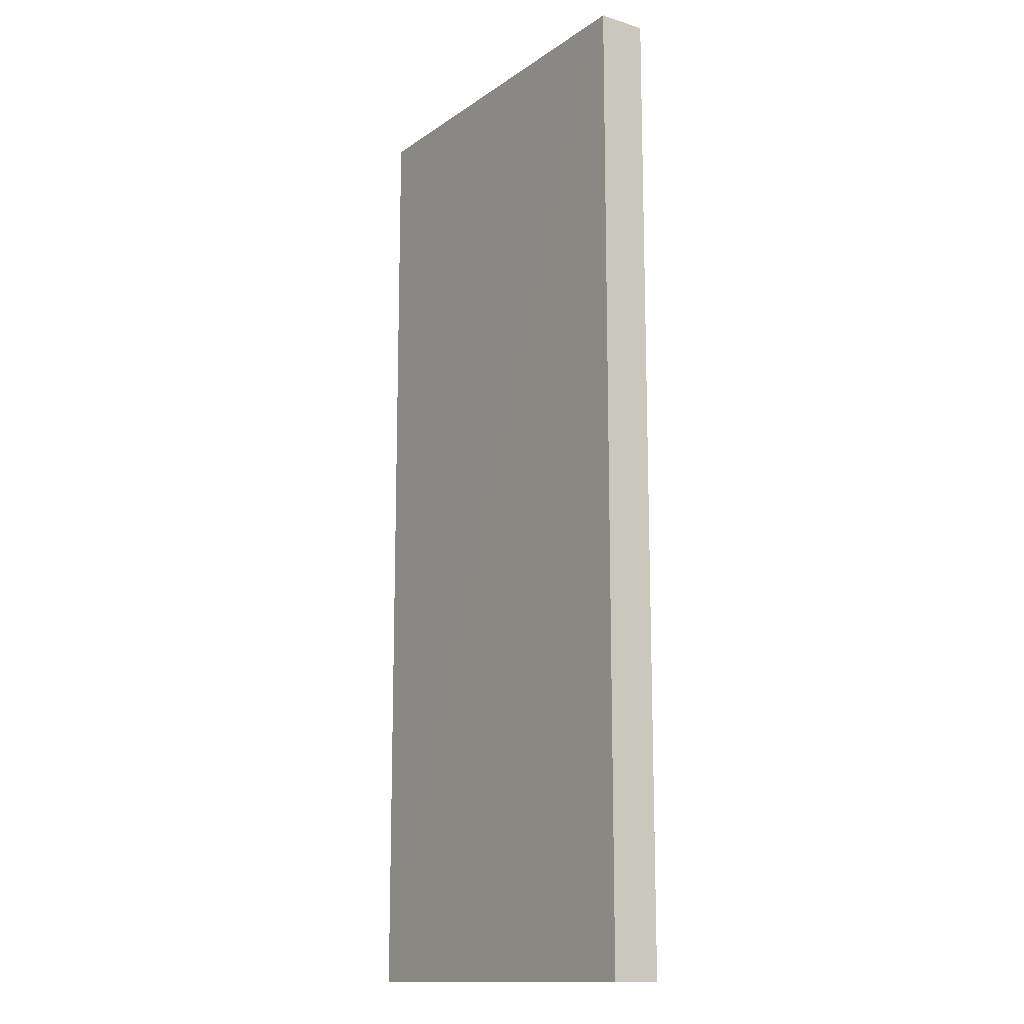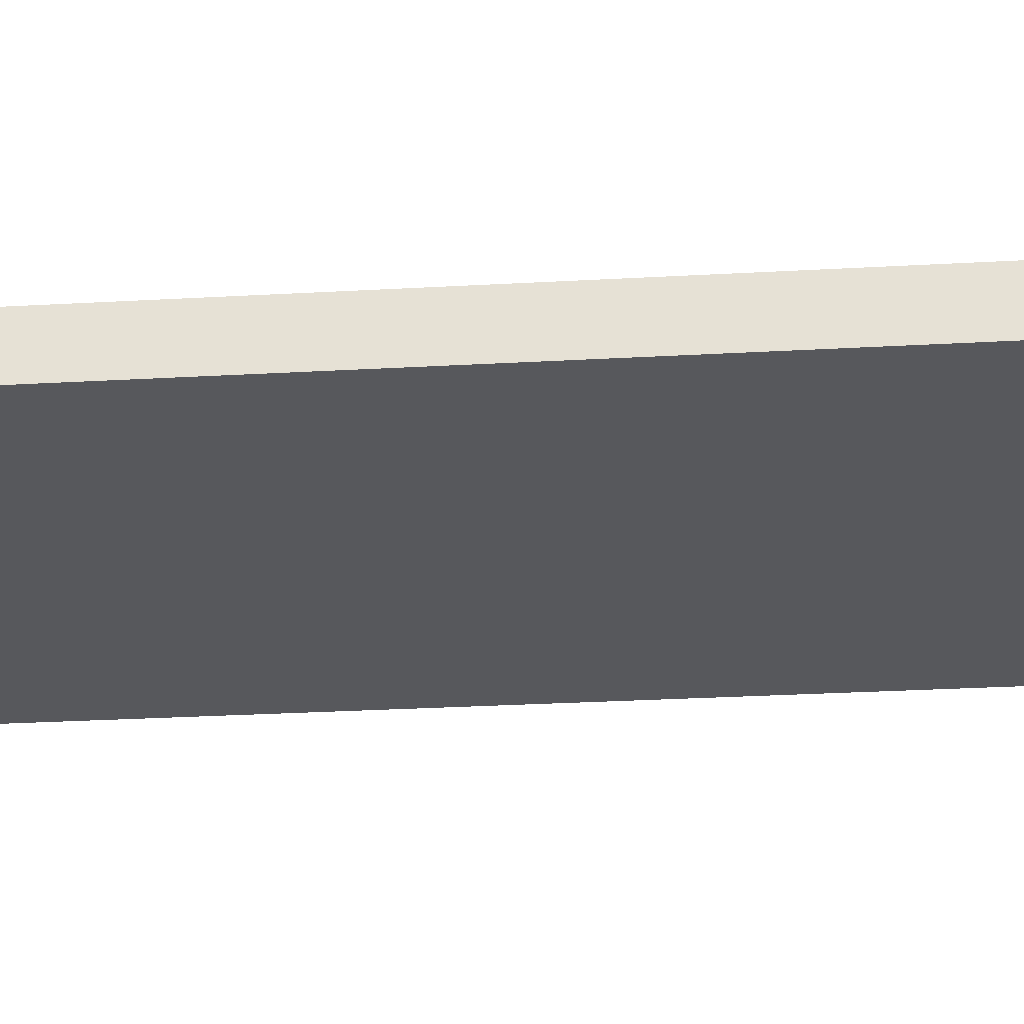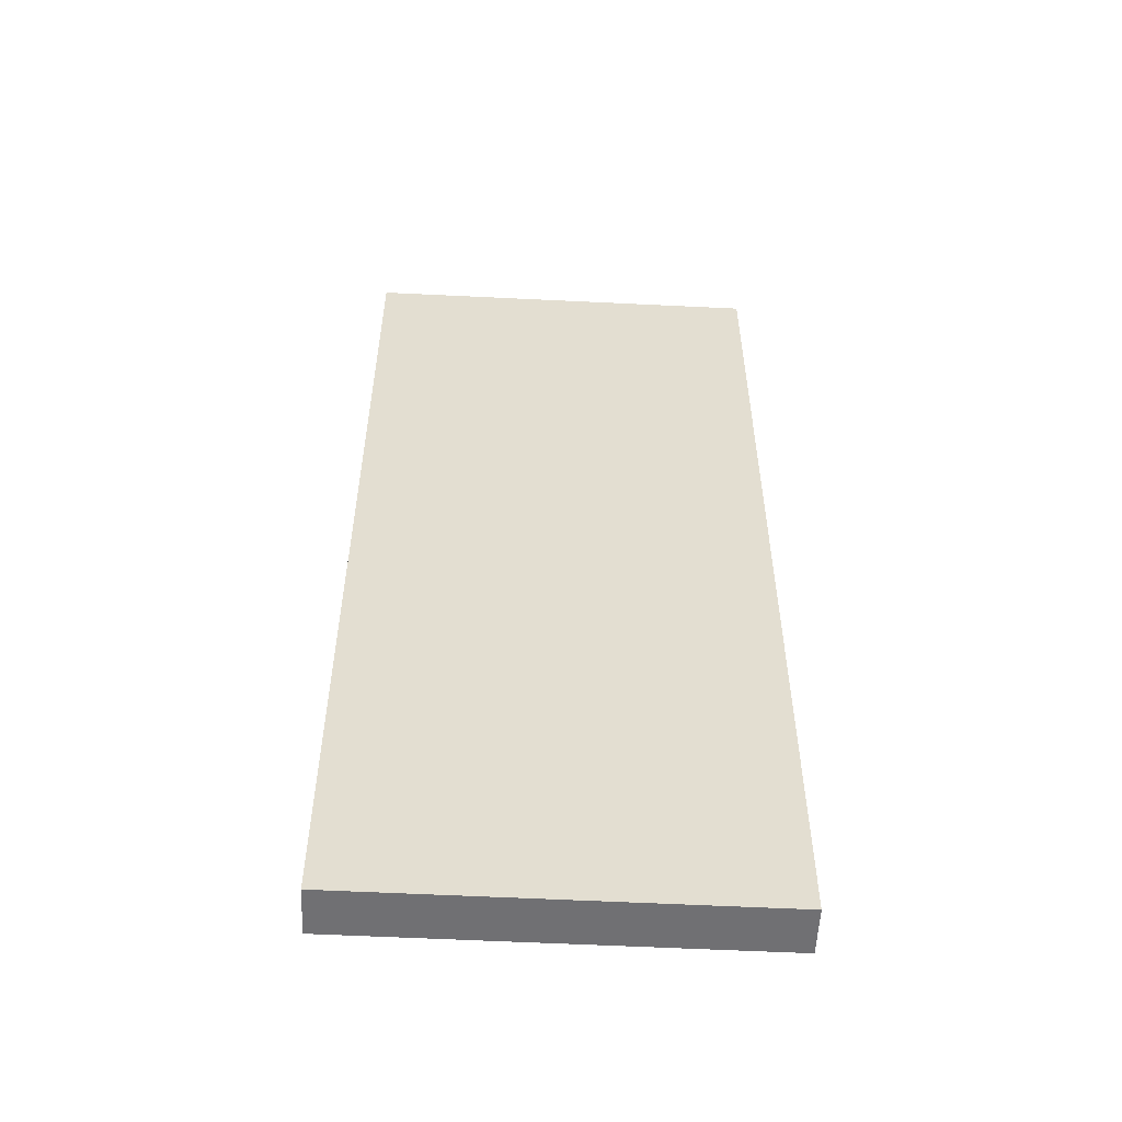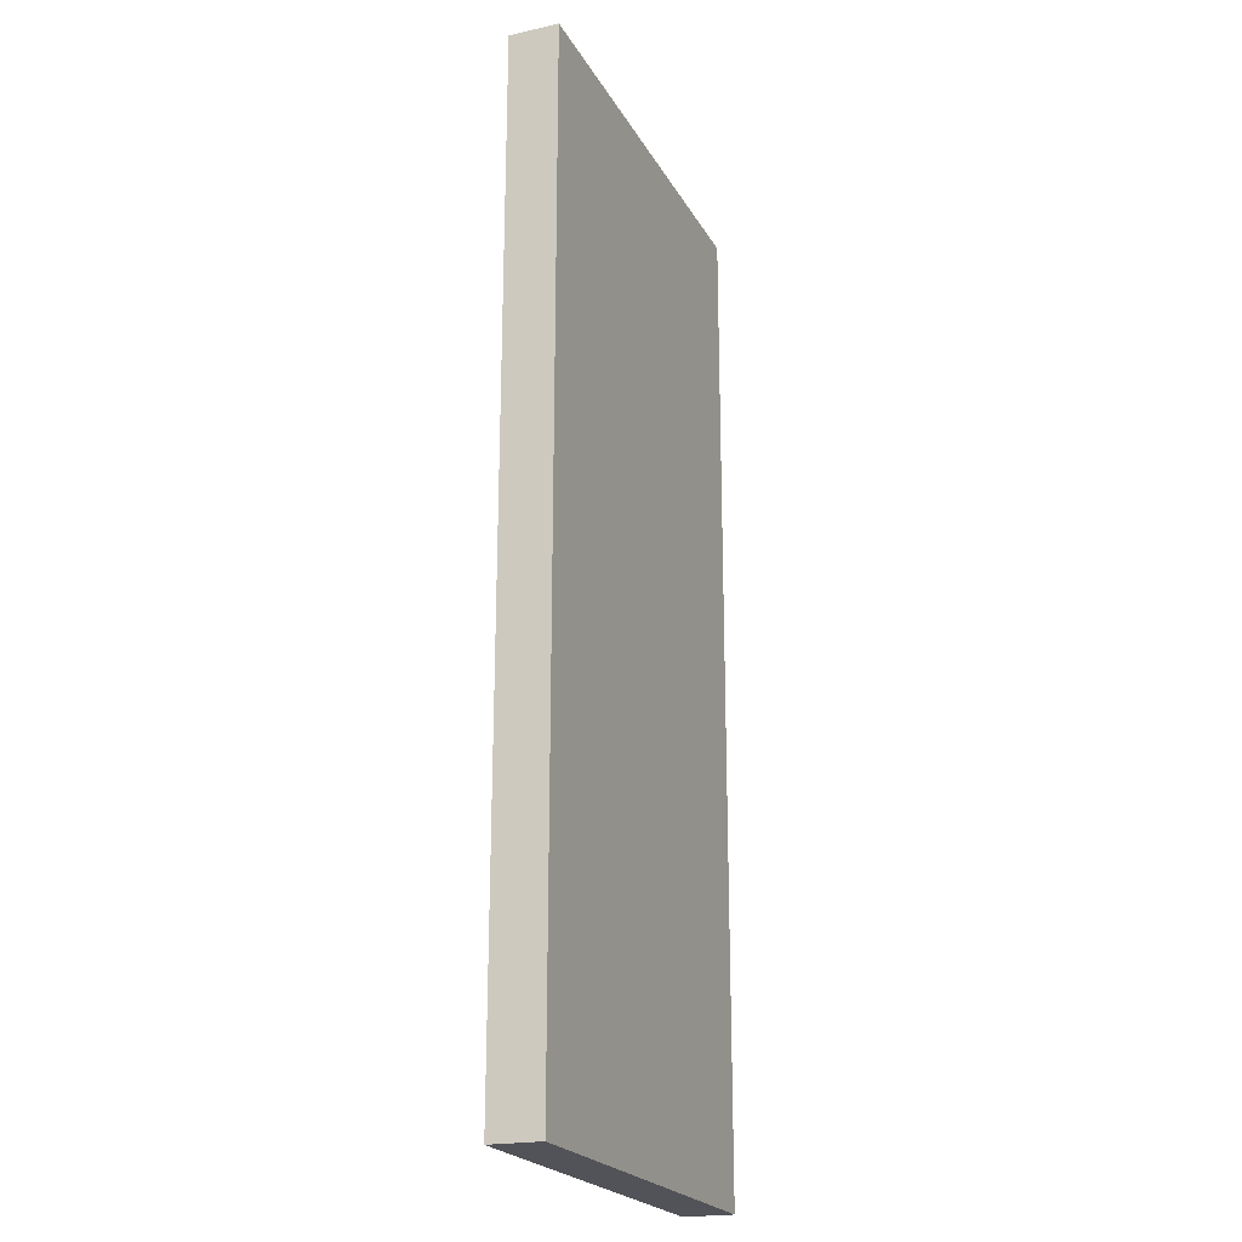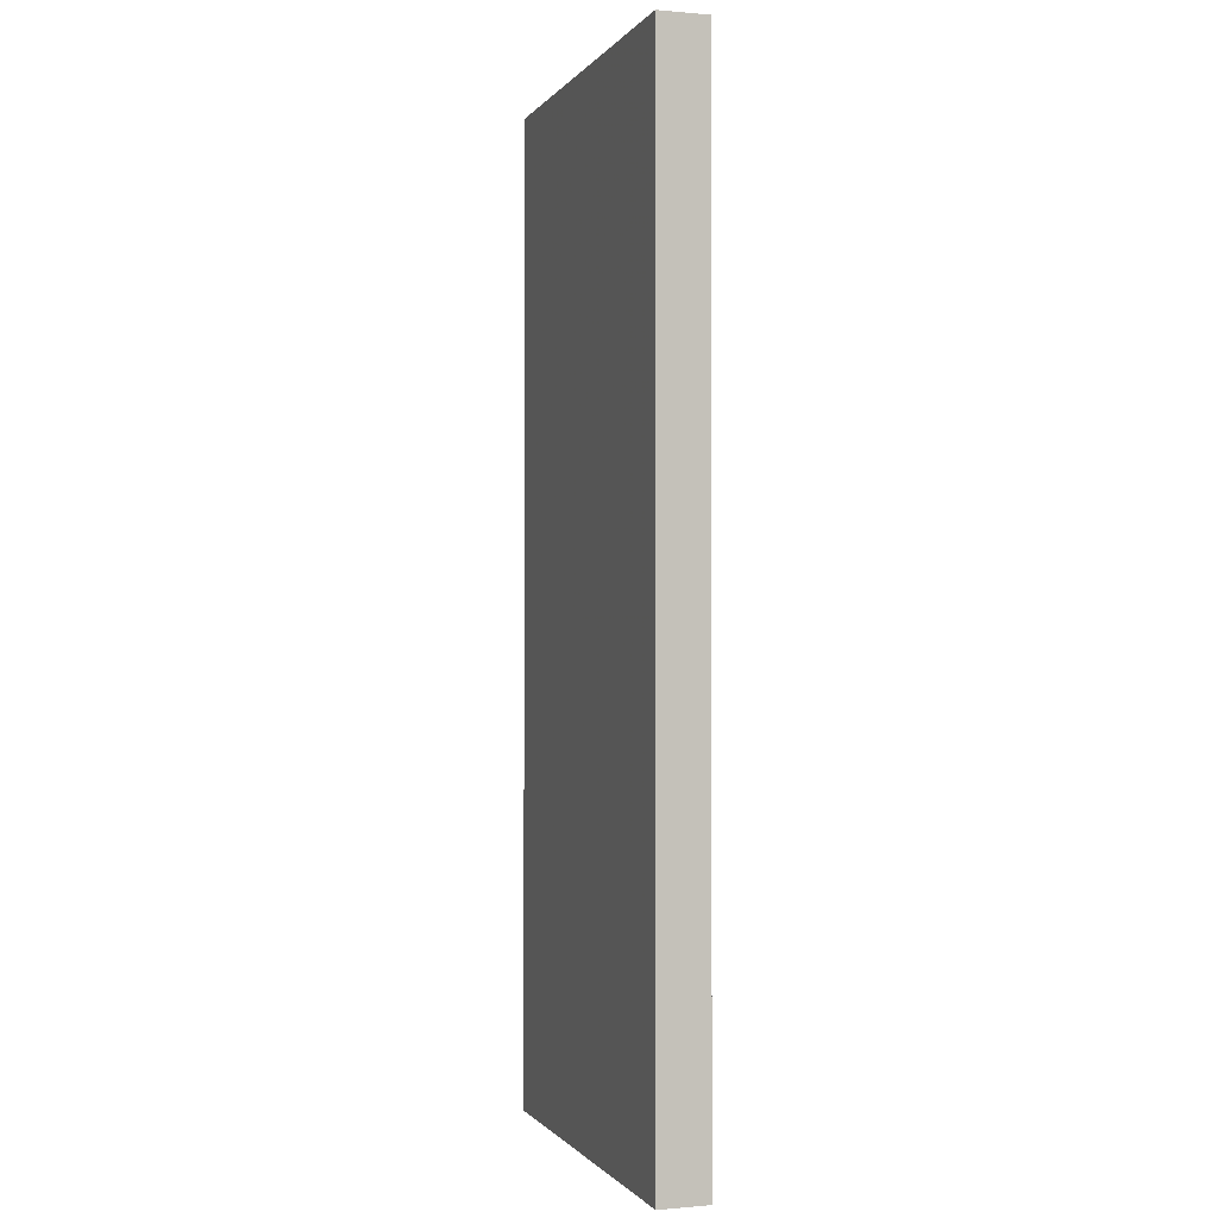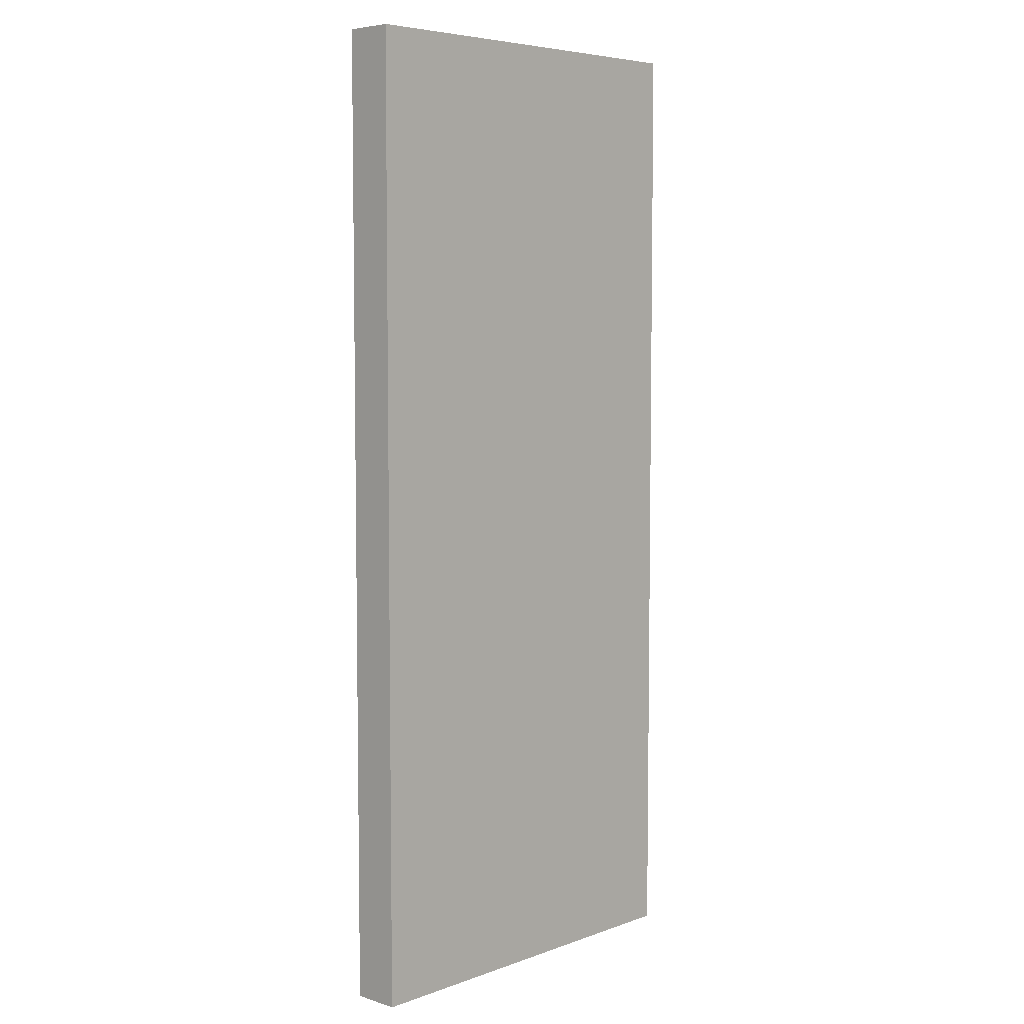
<metadata>
{"format":"obj","ext":"obj","renderer":"f3d","projection":"perspective","resolution":1024,"background":"white","views":[{"elev":-13.8,"azim":-124.2,"up":"+Y"},{"elev":-28.7,"azim":94.8,"up":"+Z"},{"elev":-54.5,"azim":176.9,"up":"+Y"},{"elev":-22.2,"azim":112.3,"up":"+Y"},{"elev":-0.8,"azim":-107.4,"up":"+Y"},{"elev":5.9,"azim":-46.5,"up":"+Y"}]}
</metadata>
<code>
o 1009
v 2202 1865 7.493
v 2202 1865 7.493
v 2202 1866 7.493
v 2202 1865 7.499
v 2202 1865 7.499
v 2202 1865 7.499
v 2202 1865 7.493
v 2202 1866 7.493
v 2202 1866 7.493
v 2202 1866 7.499
v 2202 1866 7.493
v 2202 1865 7.499
v 2202 1866 7.499
v 2202 1865 7.499
v 2202 1866 7.499
v 2202 1866 7.499
v 2202 1865 7.493
v 2202 1865 7.499
v 2202 1866 7.493
v 2202 1866 7.499
v 2202 1866 7.499
v 2202 1865 7.493
v 2202 1865 7.499
v 2202 1866 7.499
v 2202 1866 7.493
v 2202 1866 7.493
v 2202 1866 7.499
v 2202 1866 7.493
v 2202 1865 7.493
f 1 2 3
f 1 4 5
f 6 2 7
f 8 9 7
f 10 7 11
f 12 13 14
f 14 15 16
f 17 15 18
f 19 20 21
f 22 23 20
f 24 25 26
f 27 28 29

</code>
